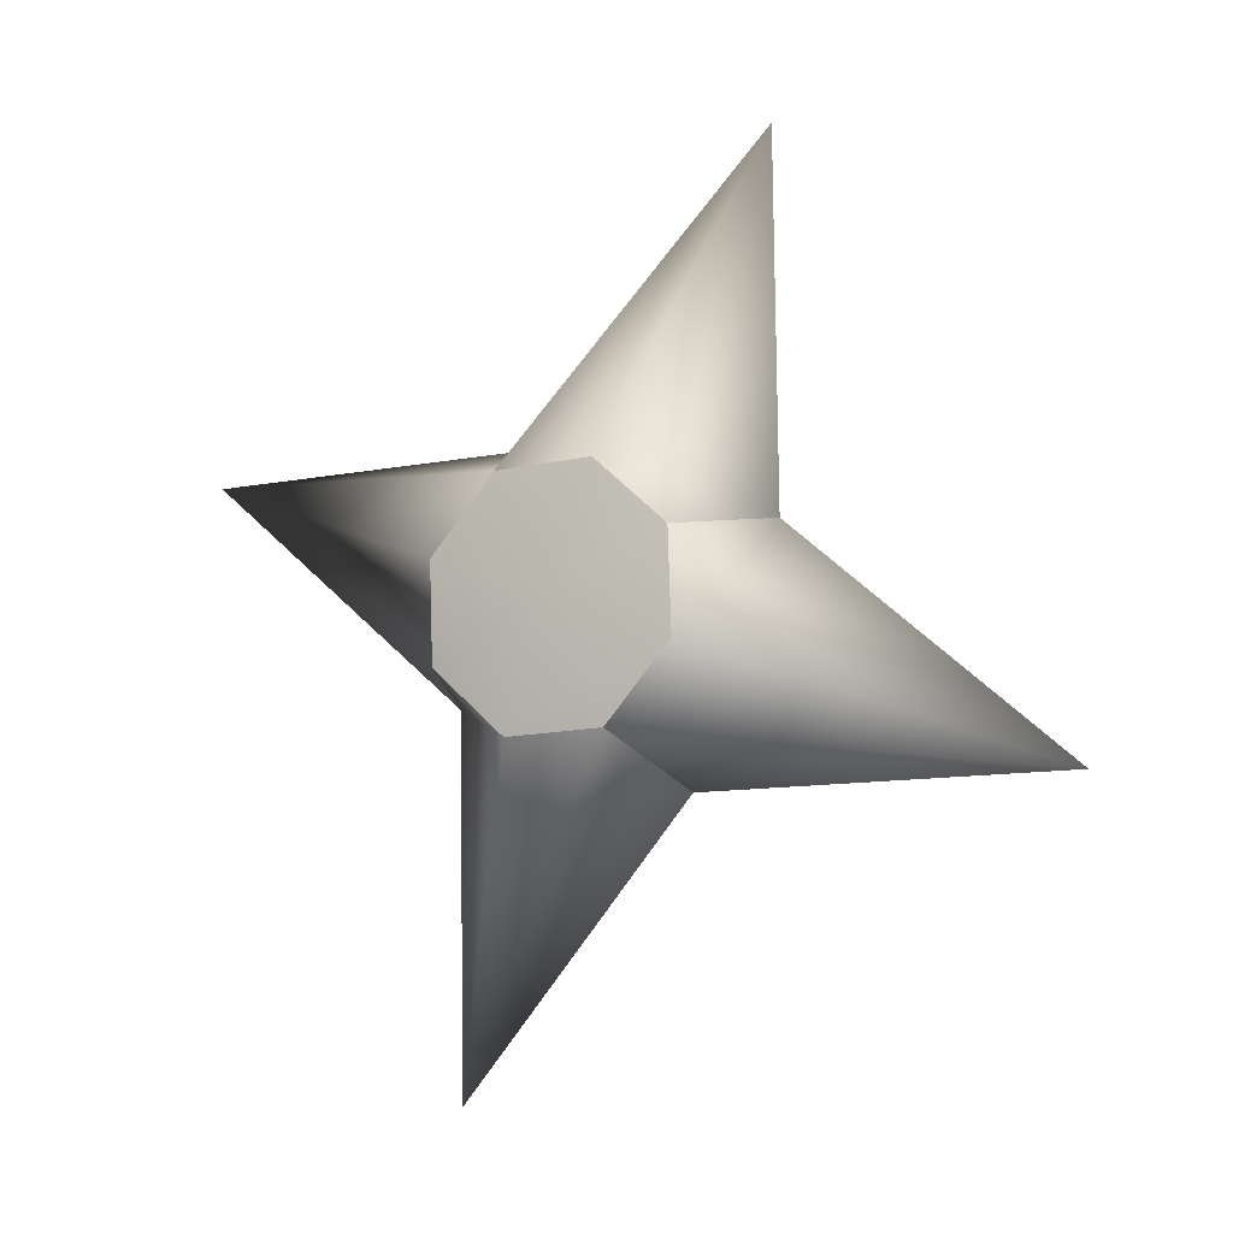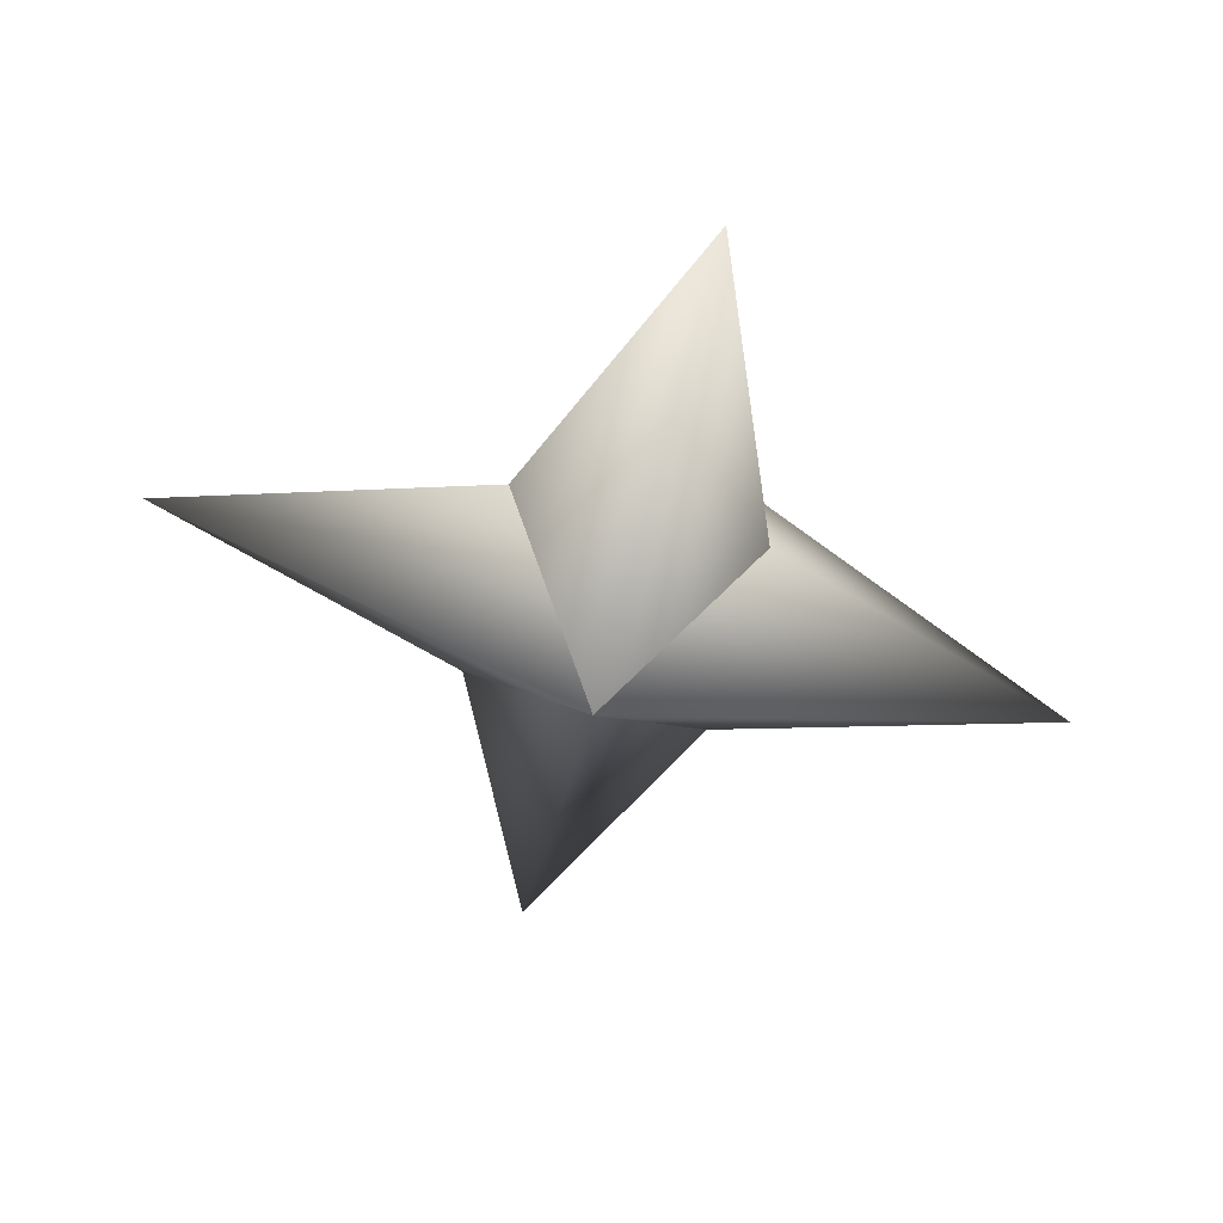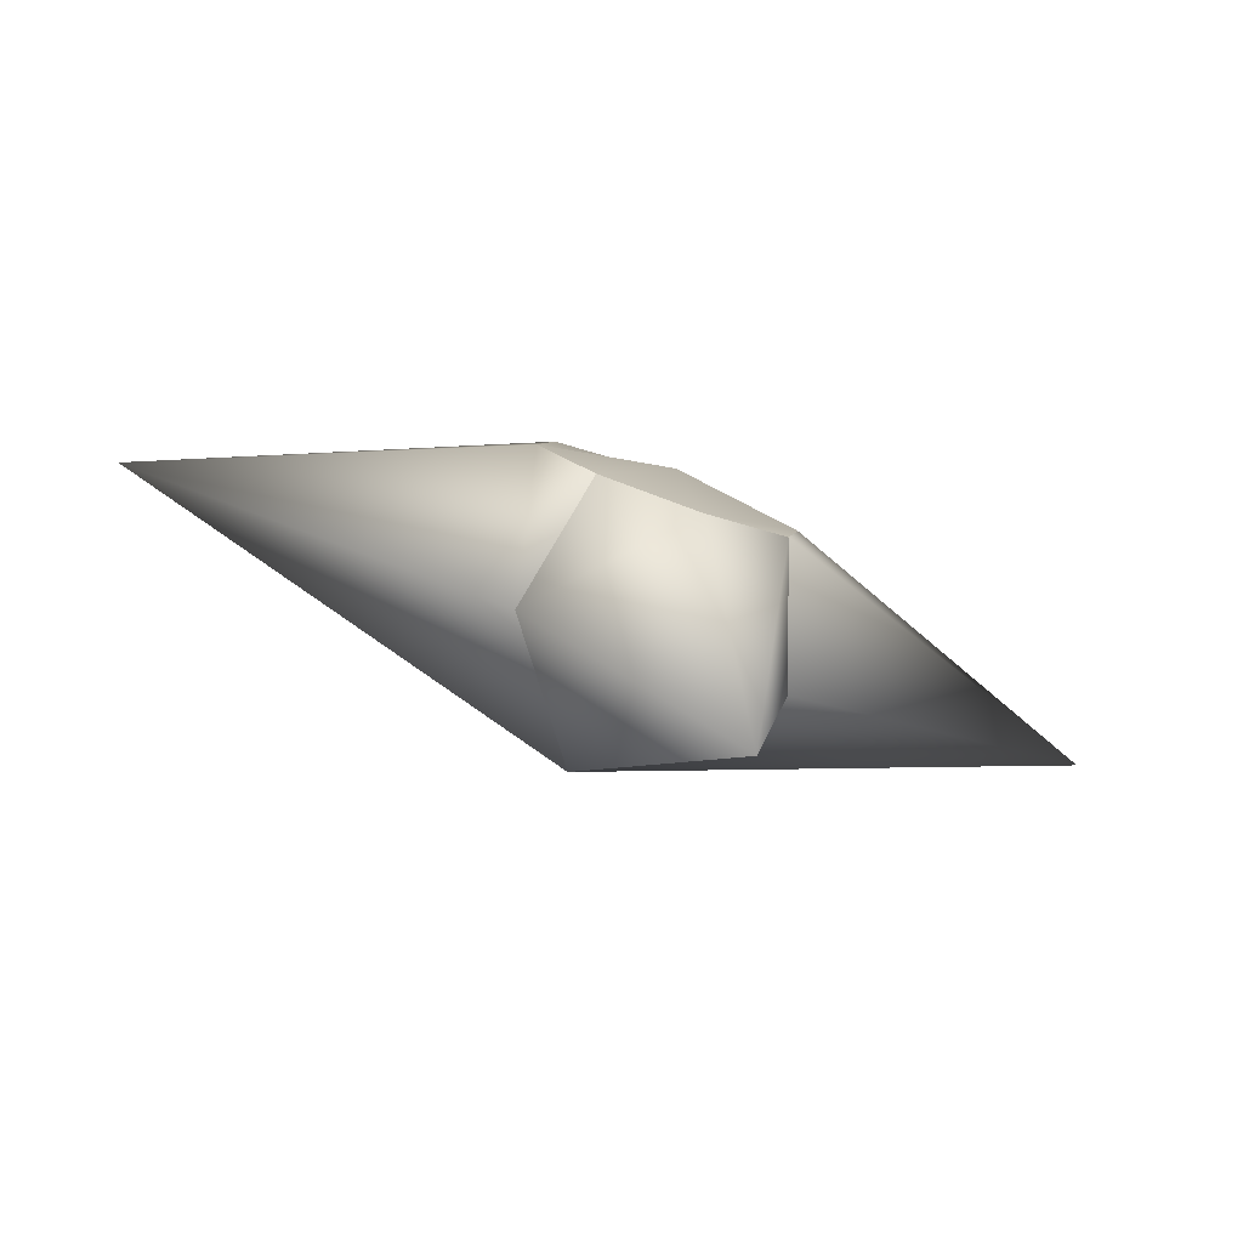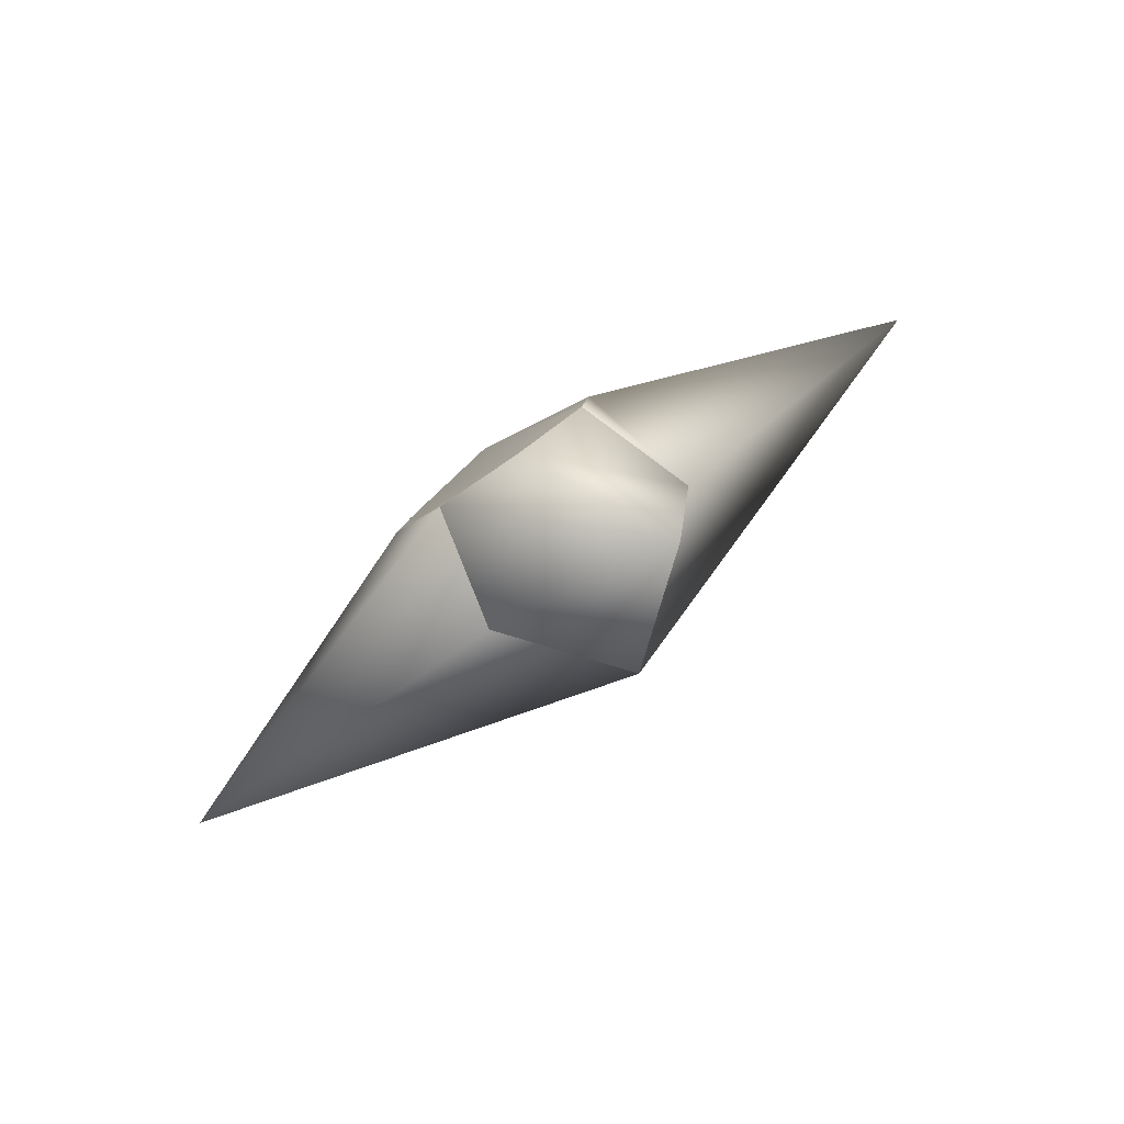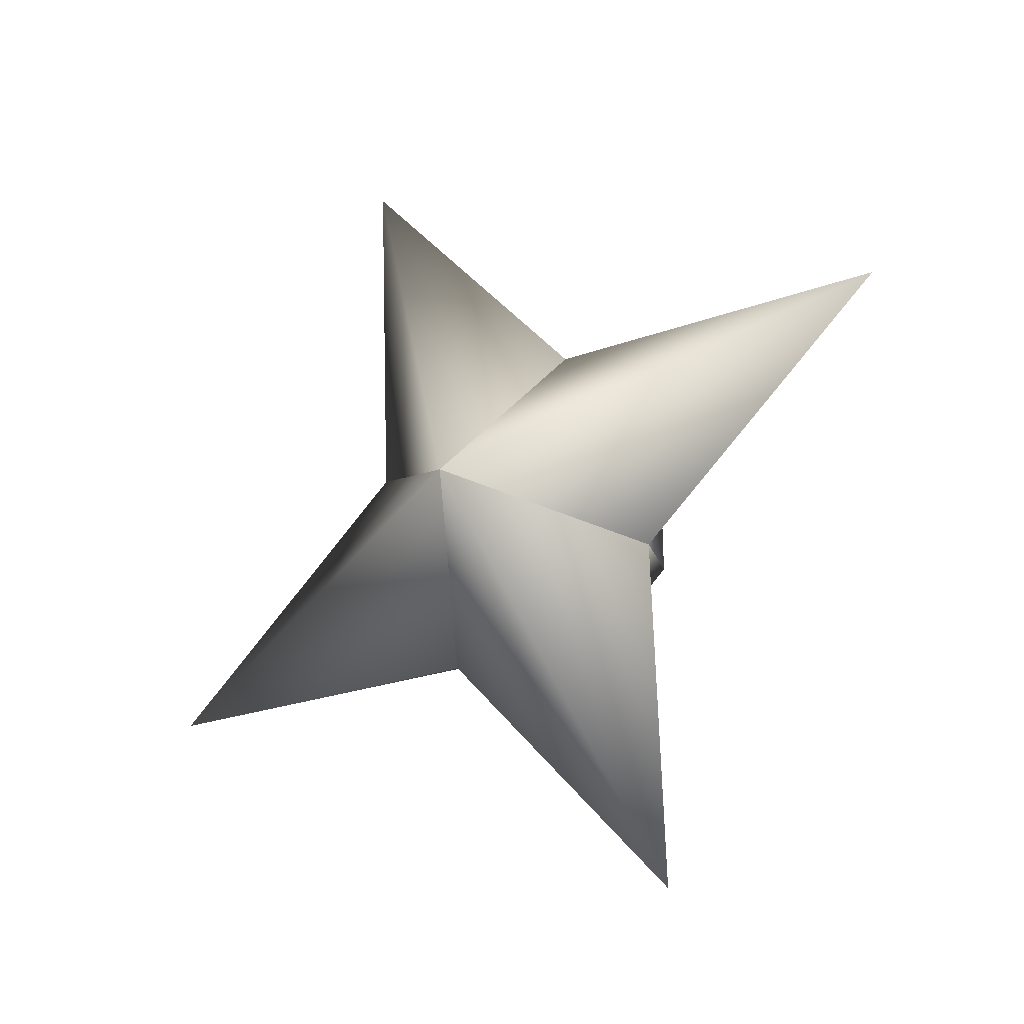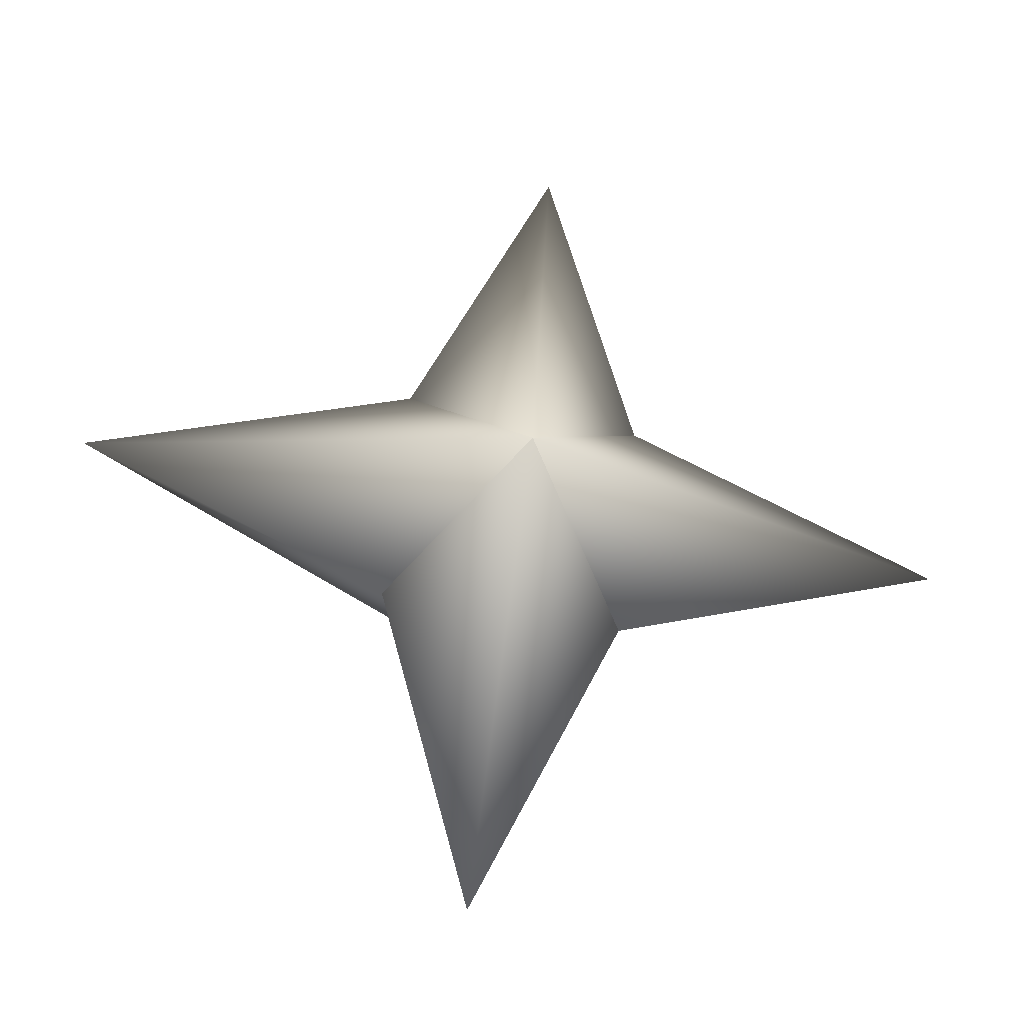
<metadata>
{"format":"obj","ext":"obj","renderer":"f3d","projection":"perspective","resolution":1024,"background":"white","views":[{"elev":28.9,"azim":46.1,"up":"+Y"},{"elev":-13.8,"azim":-6.5,"up":"+Z"},{"elev":-47.0,"azim":-11.0,"up":"+Y"},{"elev":10.3,"azim":-103.1,"up":"+Z"},{"elev":-59.7,"azim":-130.0,"up":"+Y"},{"elev":-65.3,"azim":-177.7,"up":"+Y"}]}
</metadata>
<code>
g ster222
v -0.422 -1.262 -1.926
v 1.759 1.72 -1.513
v -0.8656 6.316 -3.951
v -2.231 1.72 -0.6389
v 0.1325 2.822 0.6042
v 1.625 2.33 0.5993
v -1.225 2.33 1.224
v 1.625 2.33 0.5993
v 2.363 1.101 1.243
v 0.422 1.263 1.926
v 0.1325 2.822 0.6042
v -1.627 1.101 2.117
v -1.225 2.33 1.224
v 0.6038 -0.6183 2.756
v 1.962 -0.1271 2.136
v -0.8886 -0.1271 2.761
v 1.962 -0.1271 2.136
v 2.231 -1.72 0.6387
v 0.8656 -6.316 3.95
v 0.6038 -0.6183 2.756
v -1.759 -1.72 1.513
v -0.8886 -0.1271 2.761
v -0.422 -1.262 -1.926
v -1.759 -1.72 1.513
v -7.326 0.0003457 1.605
v -1.627 1.101 2.117
v -0.8886 -0.1271 2.761
v -0.422 -1.262 -1.926
v -1.225 2.33 1.224
v -2.231 1.72 -0.6389
v 1.962 -0.1271 2.136
v 2.363 1.101 1.243
v 7.326 0.0003457 -1.605
v 2.231 -1.72 0.6387
v -0.422 -1.262 -1.926
v 1.759 1.72 -1.513
v 1.625 2.33 0.5993
g ster222_0
f 3 2 1
f 4 3 1
f 3 5 2
f 5 6 2
f 7 5 3
f 4 7 3
f 10 9 8
f 11 10 8
f 12 10 11
f 13 12 11
f 10 14 9
f 14 15 9
f 16 14 10
f 12 16 10
f 19 18 17
f 20 19 17
f 21 19 20
f 22 21 20
f 19 23 18
f 21 23 19
f 26 25 24
f 27 26 24
f 24 25 28
f 26 29 25
f 29 30 25
f 25 30 28
f 33 32 31
f 34 33 31
f 35 33 34
f 33 36 32
f 35 36 33
f 36 37 32

</code>
